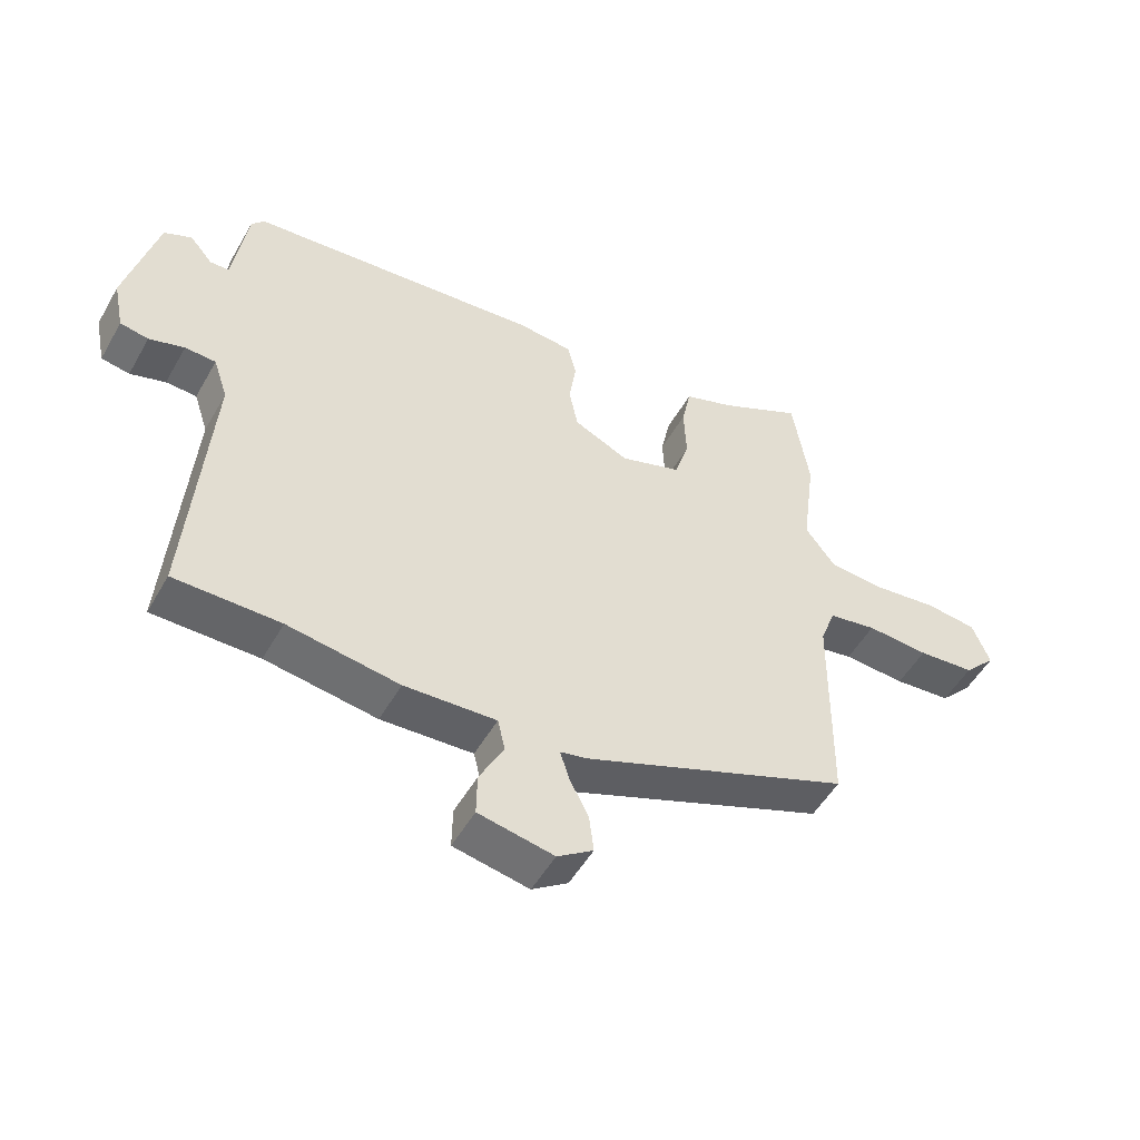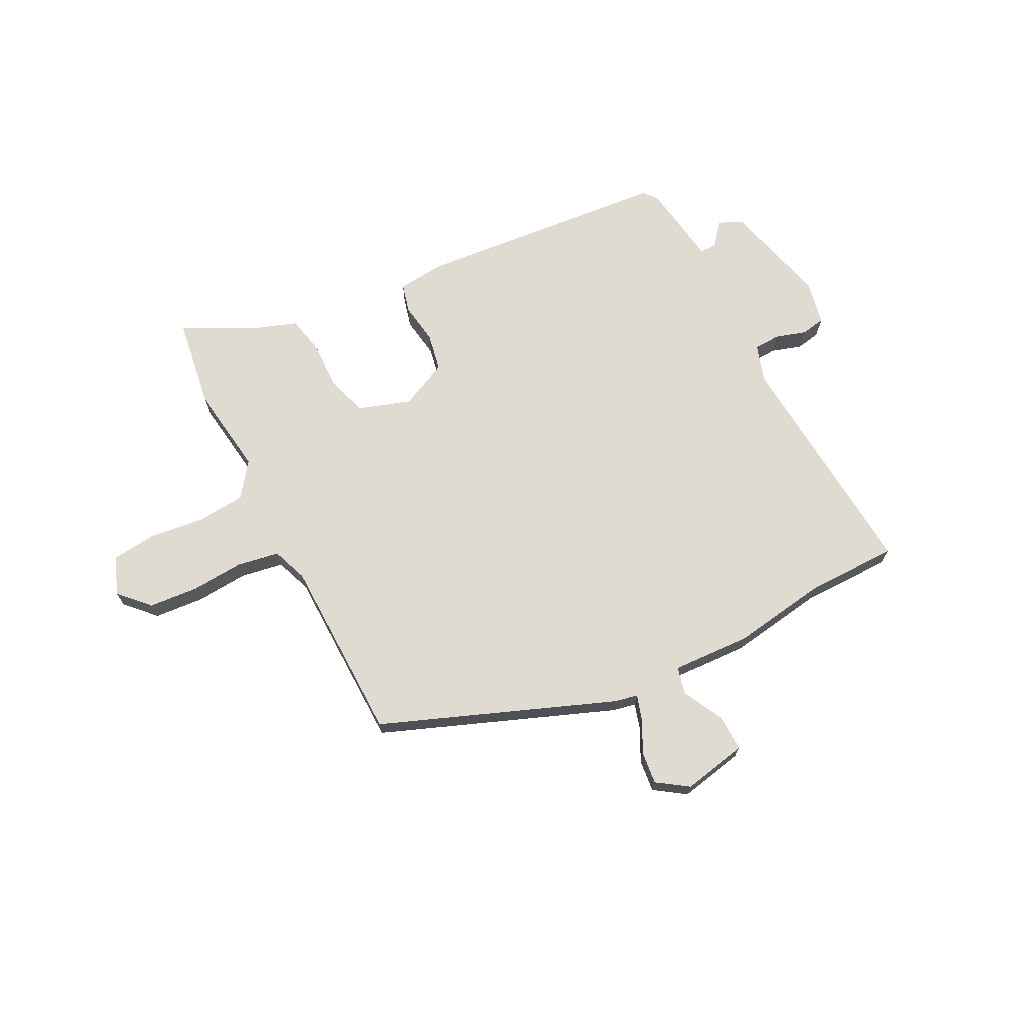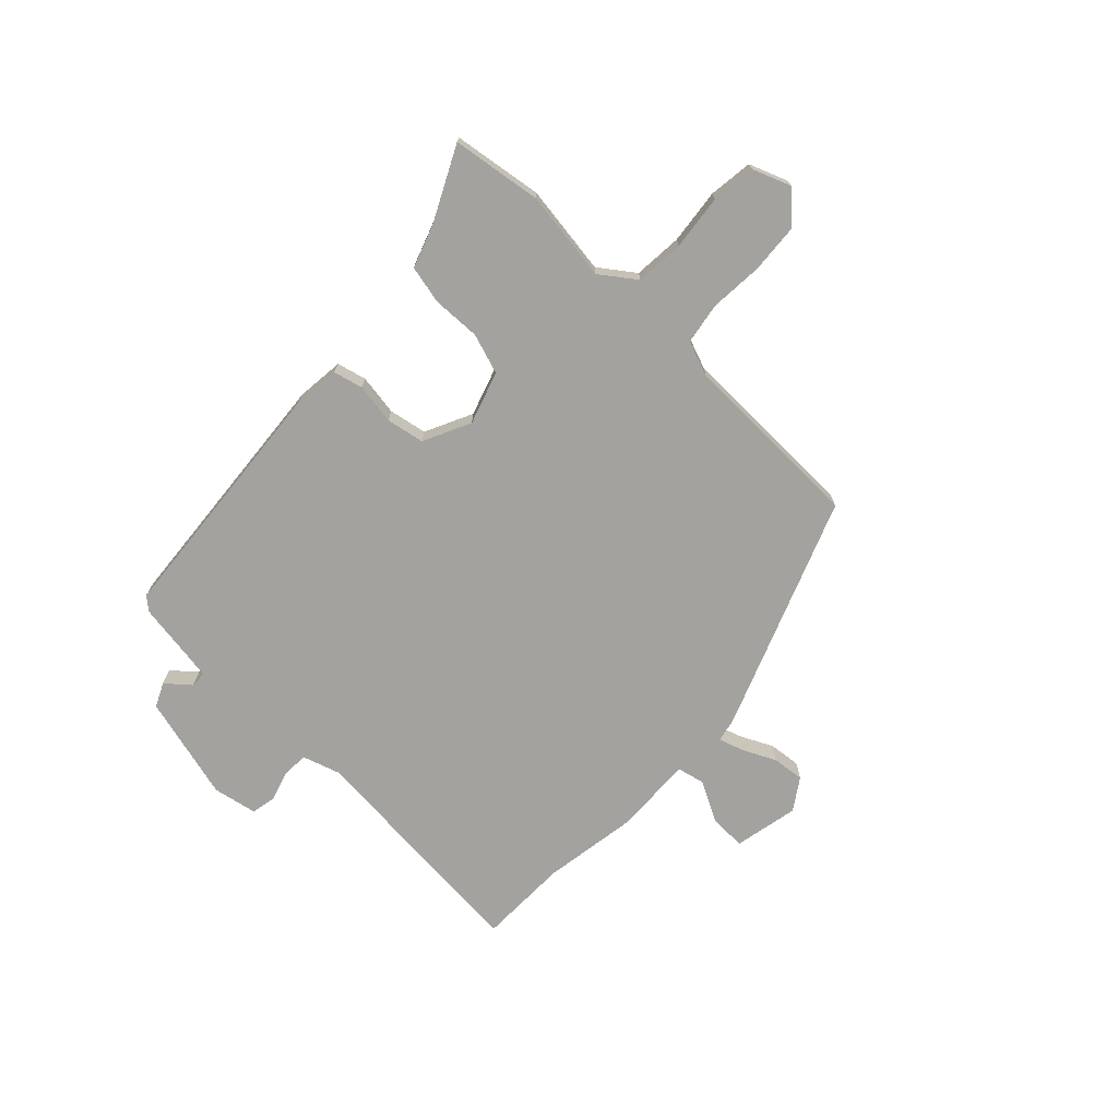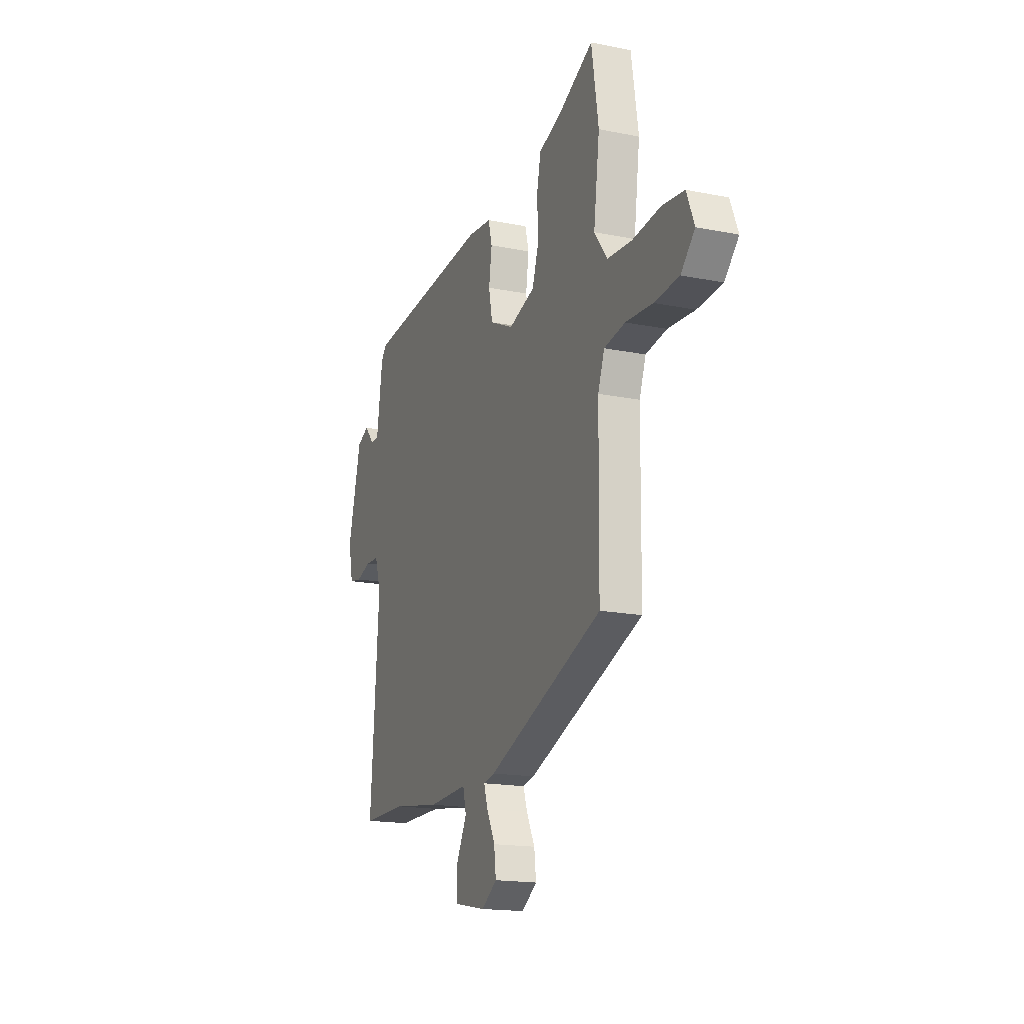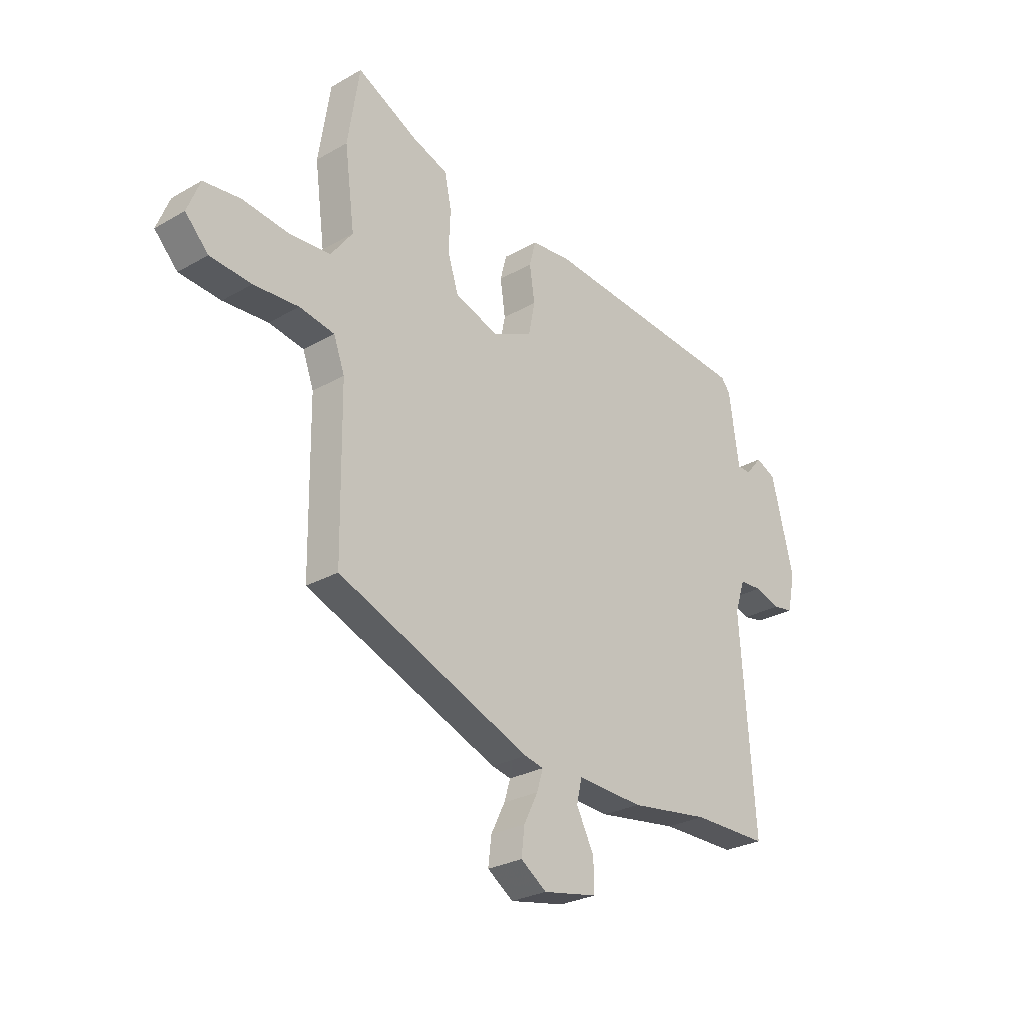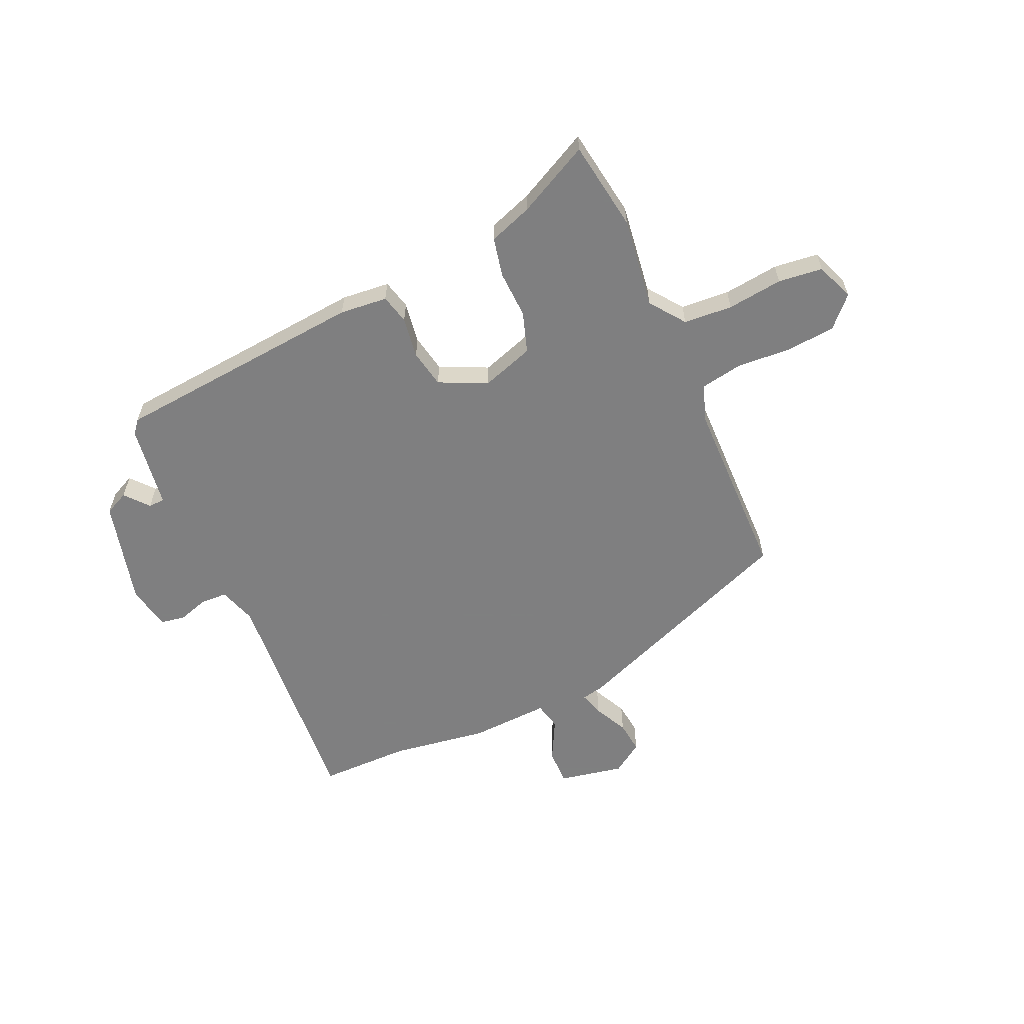
<metadata>
{"format":"obj","ext":"obj","renderer":"f3d","projection":"perspective","resolution":1024,"background":"white","views":[{"elev":-51.5,"azim":-29.0,"up":"+Z"},{"elev":69.9,"azim":152.6,"up":"+Y"},{"elev":-72.4,"azim":45.6,"up":"+Y"},{"elev":-17.1,"azim":68.0,"up":"+Z"},{"elev":-27.2,"azim":131.5,"up":"+Z"},{"elev":-59.9,"azim":23.8,"up":"+Y"}]}
</metadata>
<code>
v -0.521 0.07 0.436
v -0.053 0.07 0.481
v 0.035 0.07 0.473
v 0.049 0.07 0.419
v 0.038 0.07 0.343
v 0.052 0.07 0.273
v 0.14 0.07 0.232
v 0.237 0.07 0.265
v 0.261 0.07 0.34
v 0.257 0.07 0.428
v 0.272 0.07 0.5
v 0.352 0.07 0.529
v 0.485 0.07 0.597
v 0.511 0.07 0.431
v 0.489 0.07 0.263
v 0.537 0.07 0.199
v 0.627 0.07 0.193
v 0.729 0.07 0.206
v 0.811 0.07 0.197
v 0.839 0.07 0.127
v 0.788 0.07 0.073
v 0.697 0.07 0.065
v 0.598 0.07 0.071
v 0.521 0.07 0.057
v 0.497 0.07 -0.009
v 0.493 0.07 -0.351
v 0.065 0.07 -0.521
v 0.023 0.07 -0.53
v 0.037 0.07 -0.575
v 0.068 0.07 -0.637
v 0.075 0.07 -0.696
v 0.018 0.07 -0.735
v -0.102 0.07 -0.712
v -0.101 0.07 -0.645
v -0.062 0.07 -0.569
v -0.074 0.07 -0.518
v -0.22 0.07 -0.526
v -0.397 0.07 -0.5
v -0.565 0.07 -0.5
v -0.533 0.07 -0.06
v -0.556 0.07 0.009
v -0.605 0.07 0.011
v -0.661 0.07 -0.007
v -0.706 0.07 0.001
v -0.723 0.07 0.083
v -0.674 0.07 0.278
v -0.63 0.07 0.299
v -0.593 0.07 0.256
v -0.563 0.07 0.257
v -0.541 0.07 0.411
v -0.521 0 0.436
v -0.053 0 0.481
v 0.035 0 0.473
v 0.049 0 0.419
v 0.038 0 0.343
v 0.052 0 0.273
v 0.14 0 0.232
v 0.237 0 0.265
v 0.261 0 0.34
v 0.257 0 0.428
v 0.272 0 0.5
v 0.352 0 0.529
v 0.485 0 0.597
v 0.511 0 0.431
v 0.489 0 0.263
v 0.537 0 0.199
v 0.627 0 0.193
v 0.729 0 0.206
v 0.811 0 0.197
v 0.839 0 0.127
v 0.788 0 0.073
v 0.697 0 0.065
v 0.598 0 0.071
v 0.521 0 0.057
v 0.497 0 -0.009
v 0.493 0 -0.351
v 0.065 0 -0.521
v 0.023 0 -0.53
v 0.037 0 -0.575
v 0.068 0 -0.637
v 0.075 0 -0.696
v 0.018 0 -0.735
v -0.102 0 -0.712
v -0.101 0 -0.645
v -0.062 0 -0.569
v -0.074 0 -0.518
v -0.22 0 -0.526
v -0.397 0 -0.5
v -0.565 0 -0.5
v -0.533 0 -0.06
v -0.556 0 0.009
v -0.605 0 0.011
v -0.661 0 -0.007
v -0.706 0 0.001
v -0.723 0 0.083
v -0.674 0 0.278
v -0.63 0 0.299
v -0.593 0 0.256
v -0.563 0 0.257
v -0.541 0 0.411
f 49 50 1 2
f 45 46 47 48
f 45 48 49
f 42 43 44 45
f 41 42 45 49
f 40 41 49 2
f 38 39 40 2
f 36 37 38 2
f 32 33 34 35
f 29 30 31 32
f 28 29 32 35
f 25 26 27 28
f 24 25 28 35
f 20 21 22 23
f 20 23 24
f 17 18 19 20
f 16 17 20 24
f 15 16 24 35
f 12 13 14 15
f 9 10 11 12
f 8 9 12 15
f 7 8 15 35
f 2 3 4 5
f 2 5 6
f 36 2 6
f 6 7 35 36
f 52 51 100 99
f 98 97 96 95
f 99 98 95
f 95 94 93 92
f 99 95 92 91
f 52 99 91 90
f 52 90 89 88
f 52 88 87 86
f 85 84 83 82
f 82 81 80 79
f 85 82 79 78
f 78 77 76 75
f 85 78 75 74
f 73 72 71 70
f 74 73 70
f 70 69 68 67
f 74 70 67 66
f 85 74 66 65
f 65 64 63 62
f 62 61 60 59
f 65 62 59 58
f 85 65 58 57
f 55 54 53 52
f 56 55 52
f 56 52 86
f 86 85 57 56
f 1 51 52 2
f 2 52 53 3
f 3 53 54 4
f 4 54 55 5
f 5 55 56 6
f 6 56 57 7
f 7 57 58 8
f 8 58 59 9
f 9 59 60 10
f 10 60 61 11
f 11 61 62 12
f 12 62 63 13
f 13 63 64 14
f 14 64 65 15
f 15 65 66 16
f 16 66 67 17
f 17 67 68 18
f 18 68 69 19
f 19 69 70 20
f 20 70 71 21
f 21 71 72 22
f 22 72 73 23
f 23 73 74 24
f 24 74 75 25
f 25 75 76 26
f 26 76 77 27
f 27 77 78 28
f 28 78 79 29
f 29 79 80 30
f 30 80 81 31
f 31 81 82 32
f 32 82 83 33
f 33 83 84 34
f 34 84 85 35
f 35 85 86 36
f 36 86 87 37
f 37 87 88 38
f 38 88 89 39
f 39 89 90 40
f 40 90 91 41
f 41 91 92 42
f 42 92 93 43
f 43 93 94 44
f 44 94 95 45
f 45 95 96 46
f 46 96 97 47
f 47 97 98 48
f 48 98 99 49
f 49 99 100 50
f 50 100 51 1

</code>
